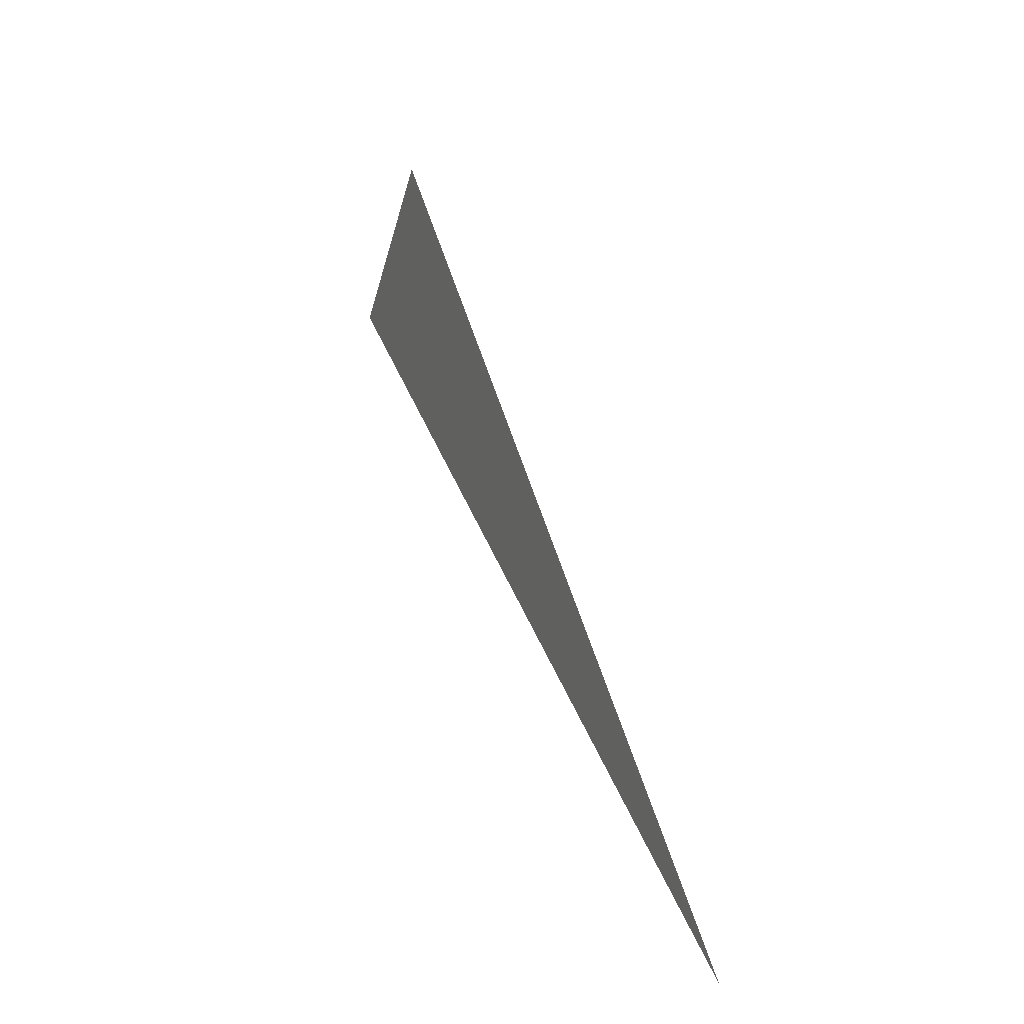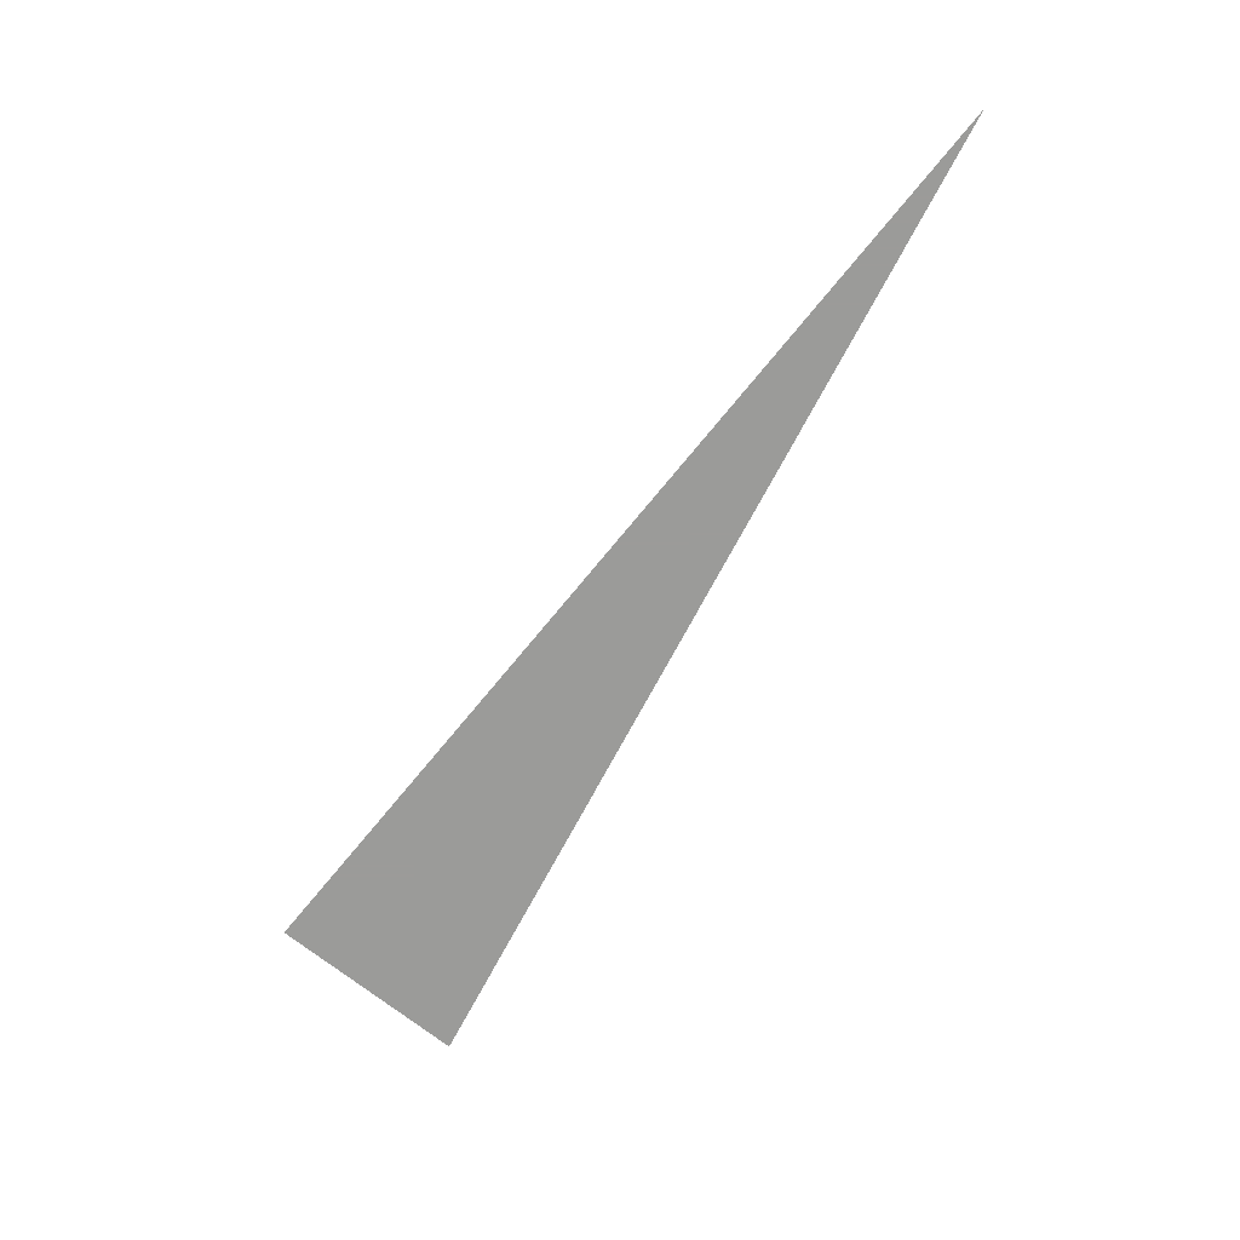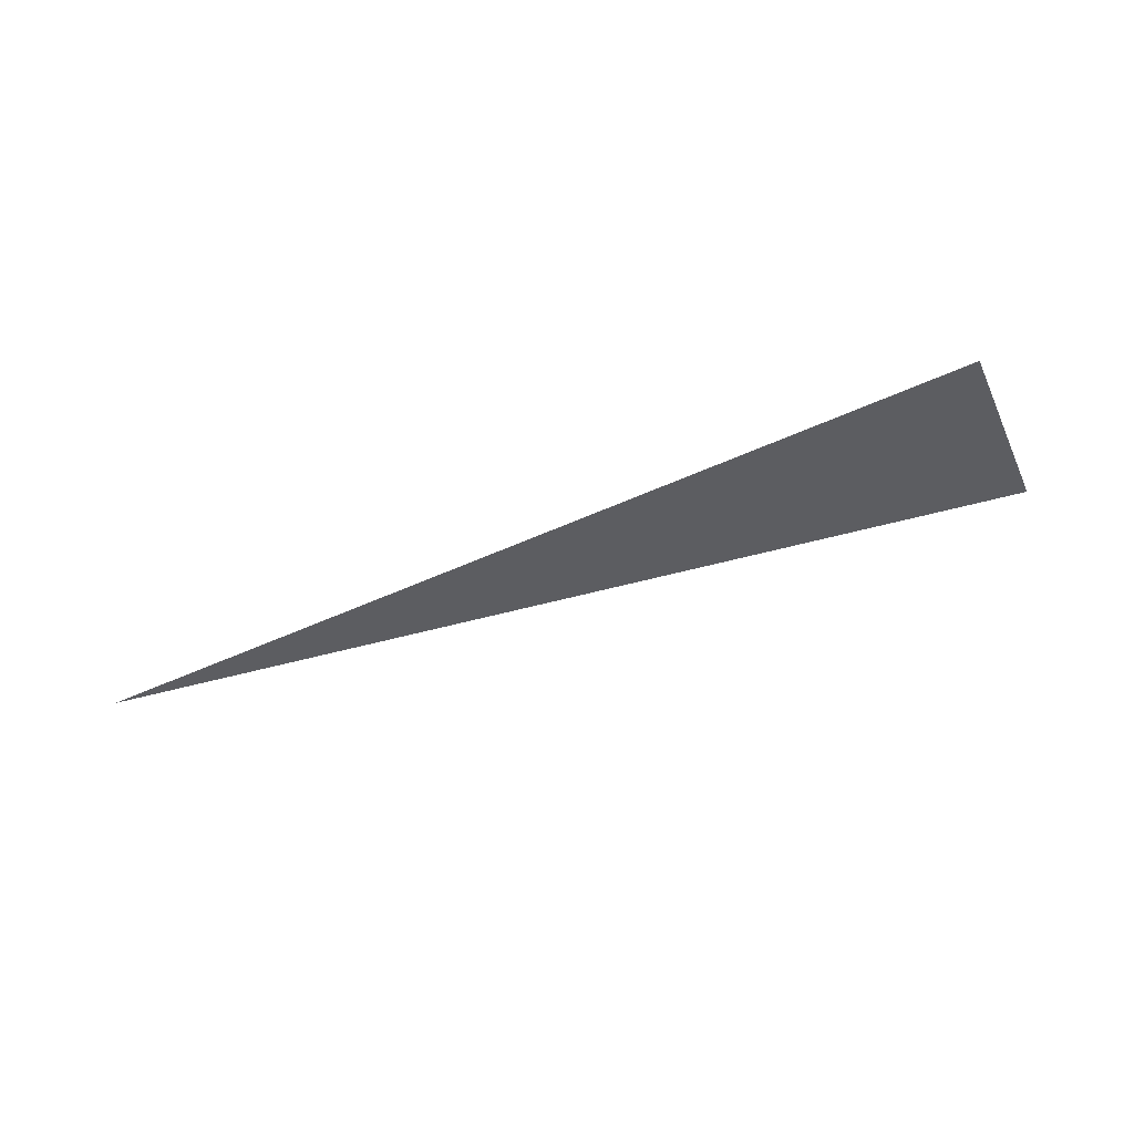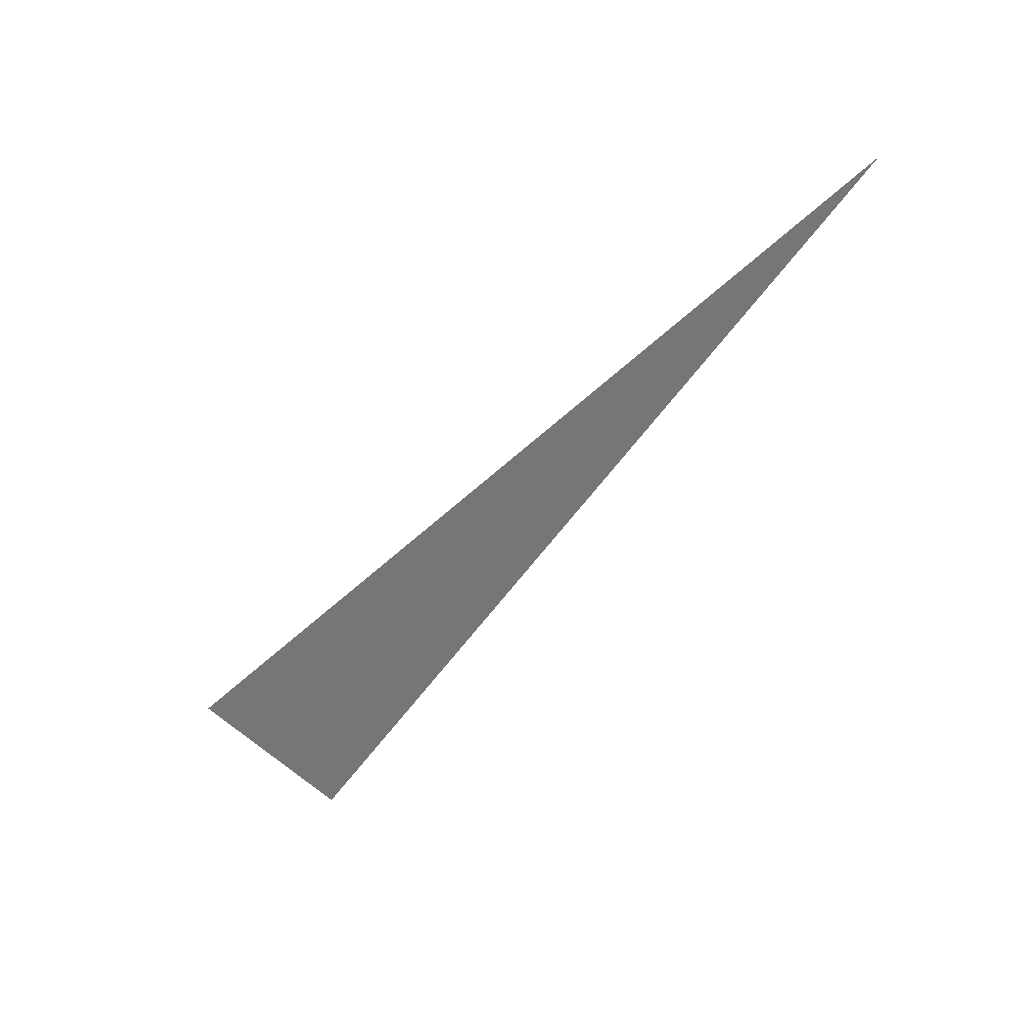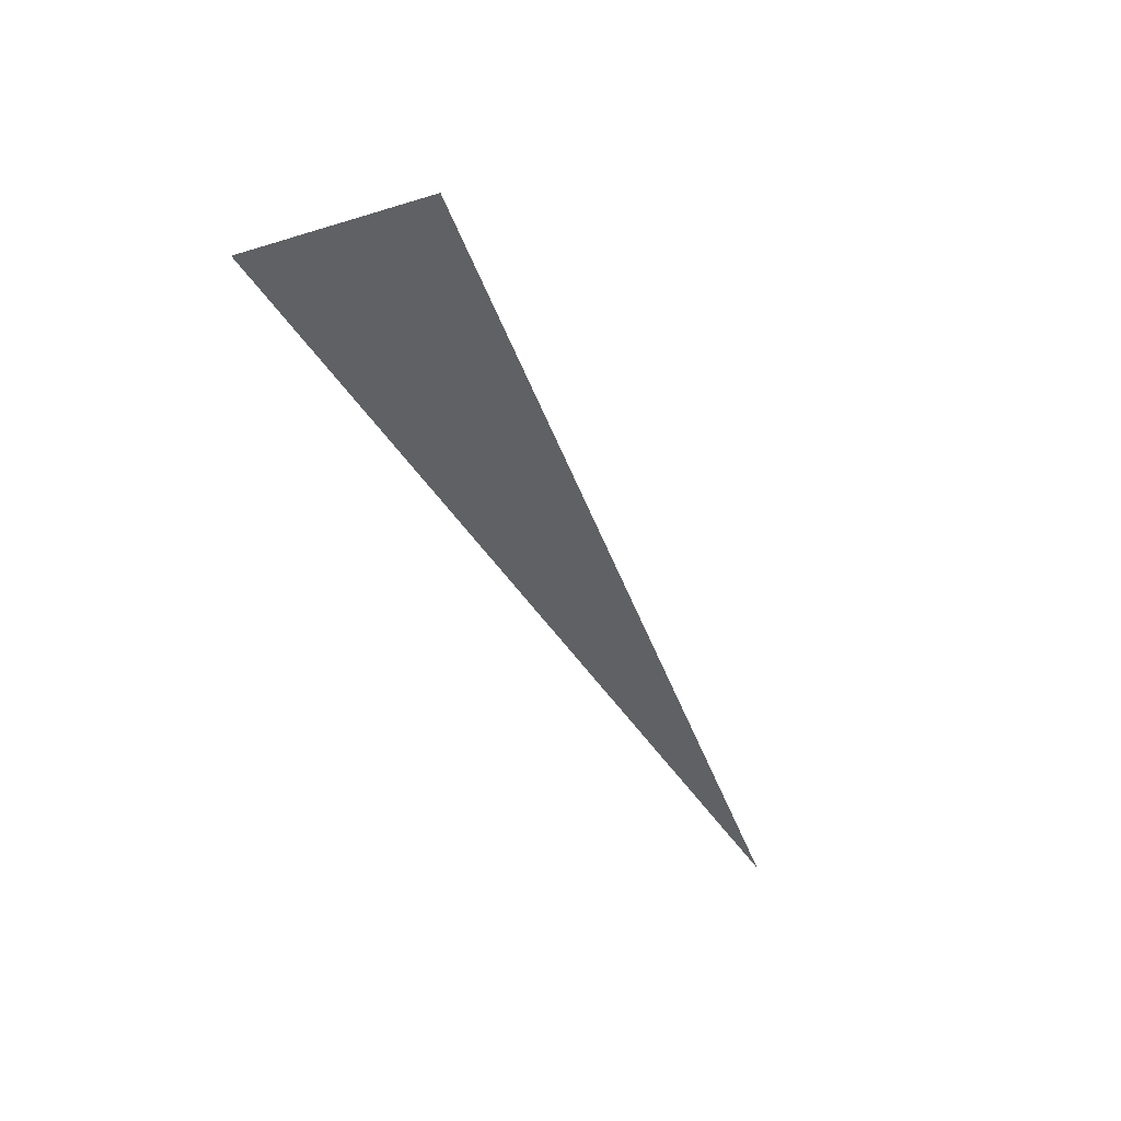
<metadata>
{"format":"obj","ext":"obj","renderer":"f3d","projection":"perspective","resolution":1024,"background":"white","views":[{"elev":-0.4,"azim":-111.3,"up":"+Y"},{"elev":-69.6,"azim":-83.9,"up":"+Z"},{"elev":-36.5,"azim":66.7,"up":"+Z"},{"elev":-56.8,"azim":-91.0,"up":"+Z"},{"elev":-45.9,"azim":154.5,"up":"+Z"}]}
</metadata>
<code>
o crane028
v -0.2929 -0.2929 0
v -1 -1 0
v -0.1522 -0.4335 0
f 1 2 3

</code>
